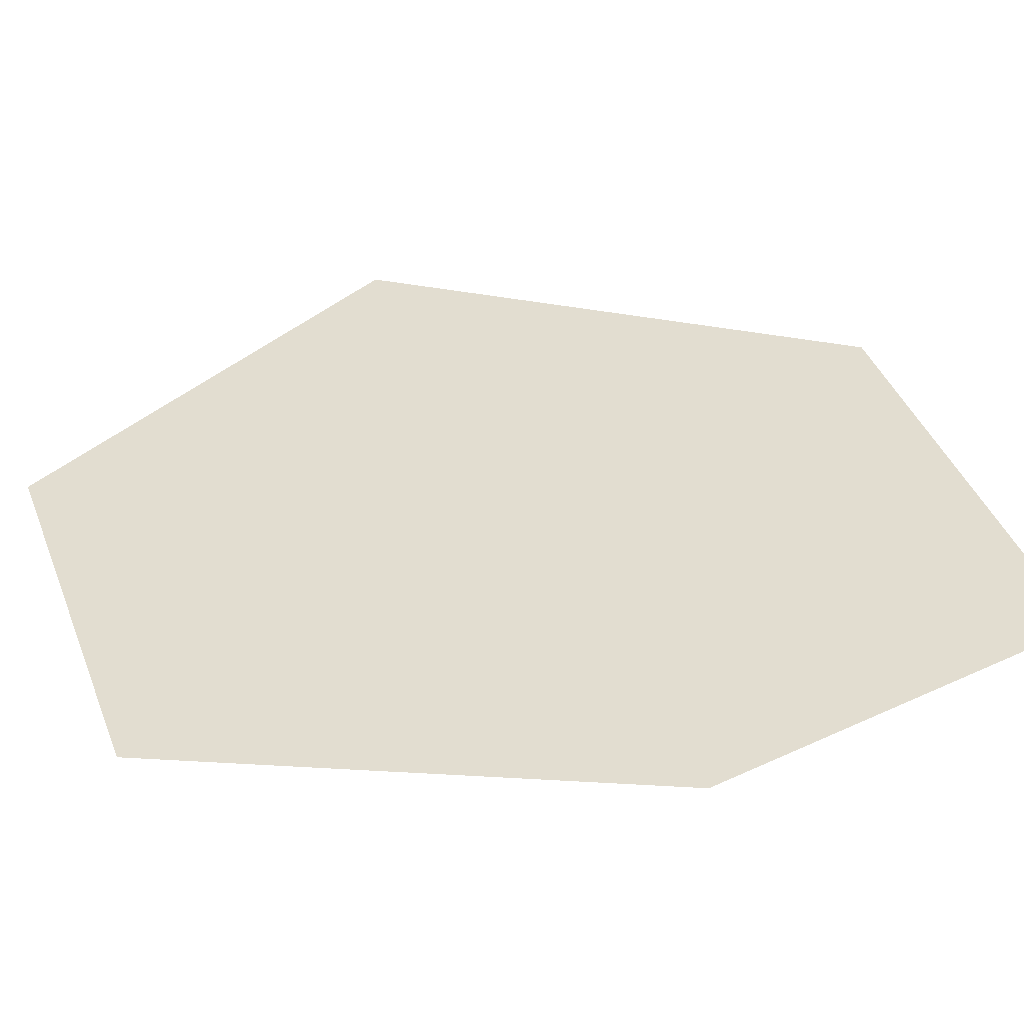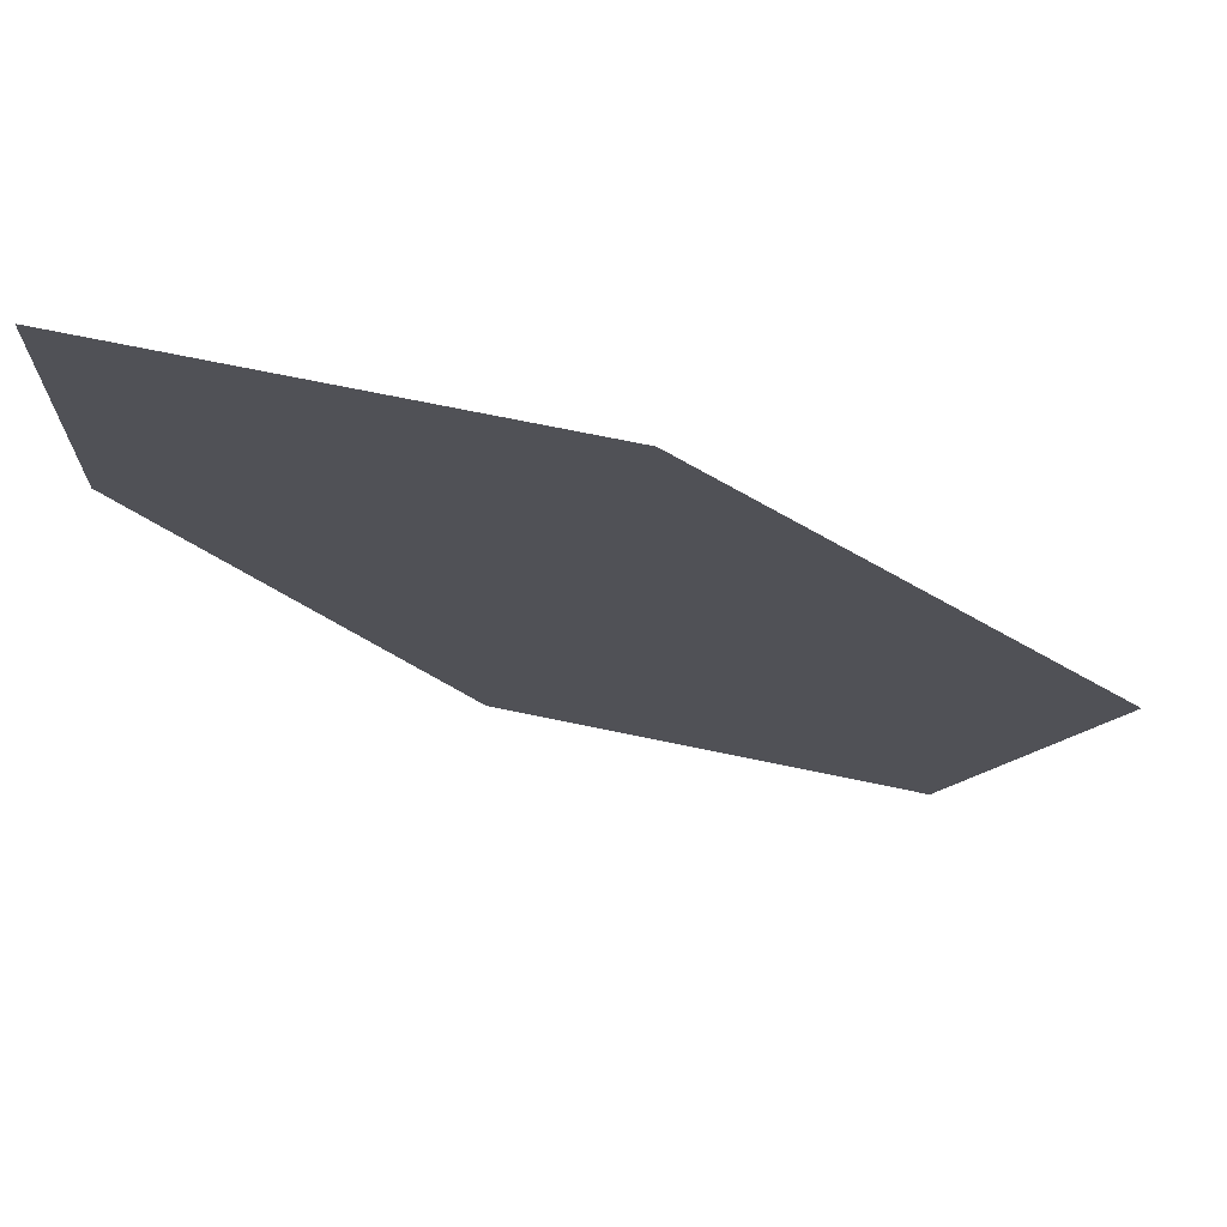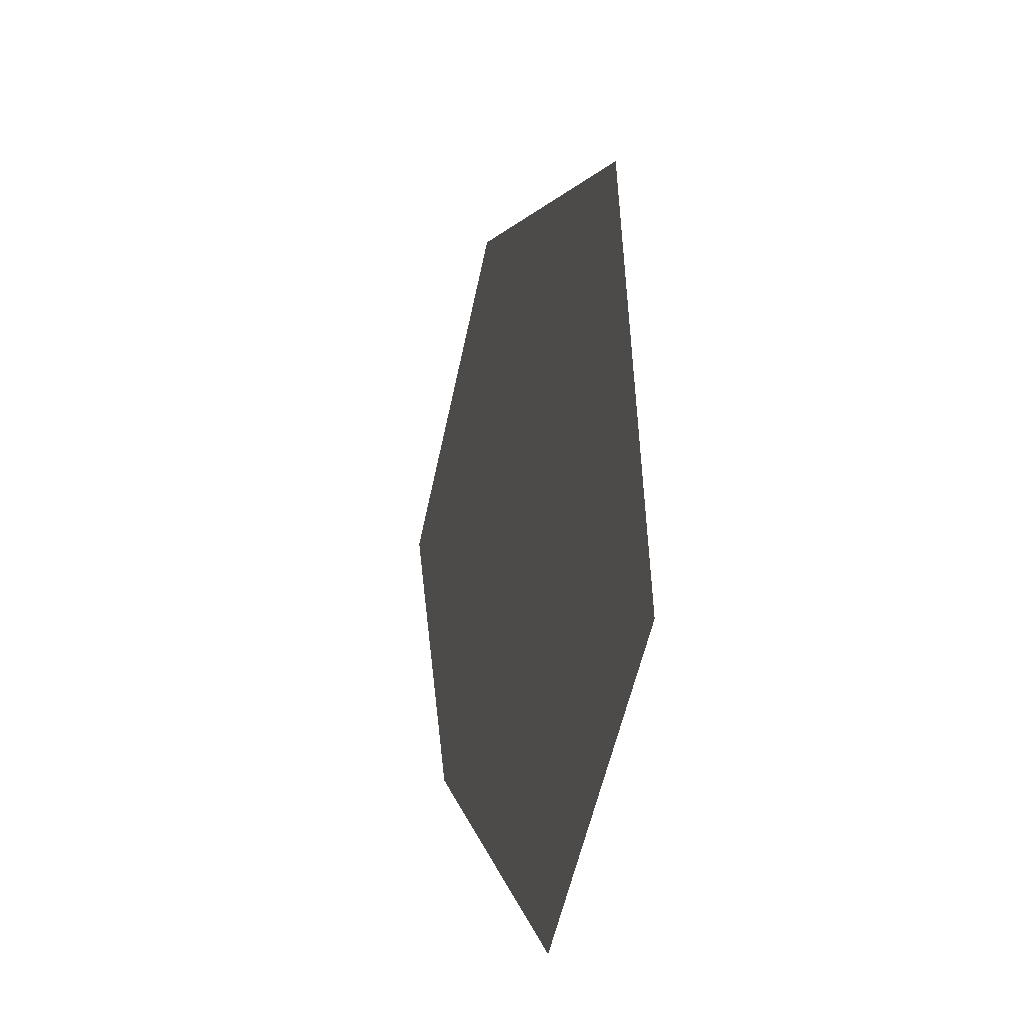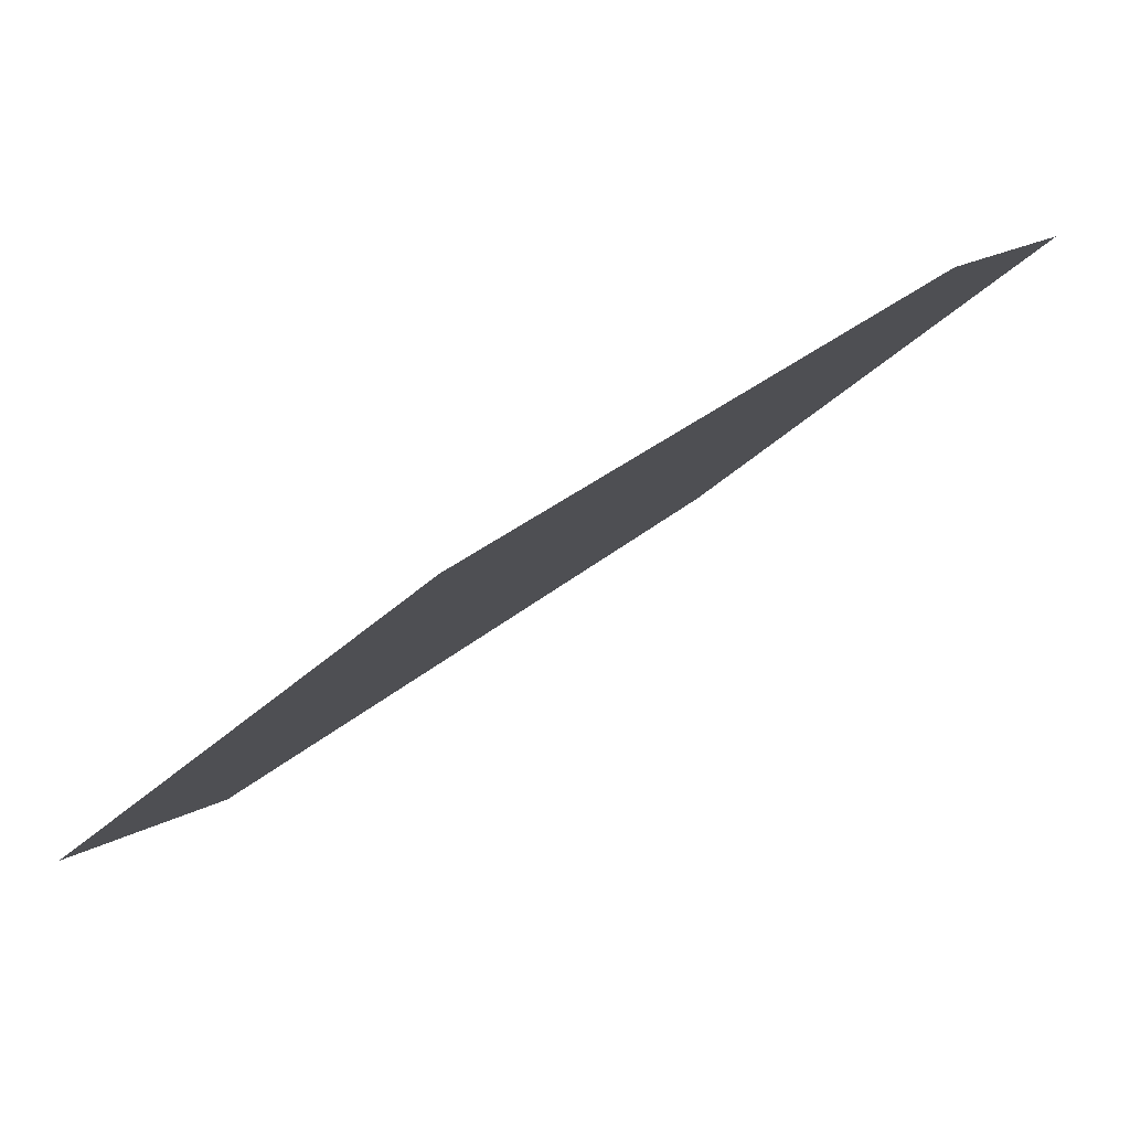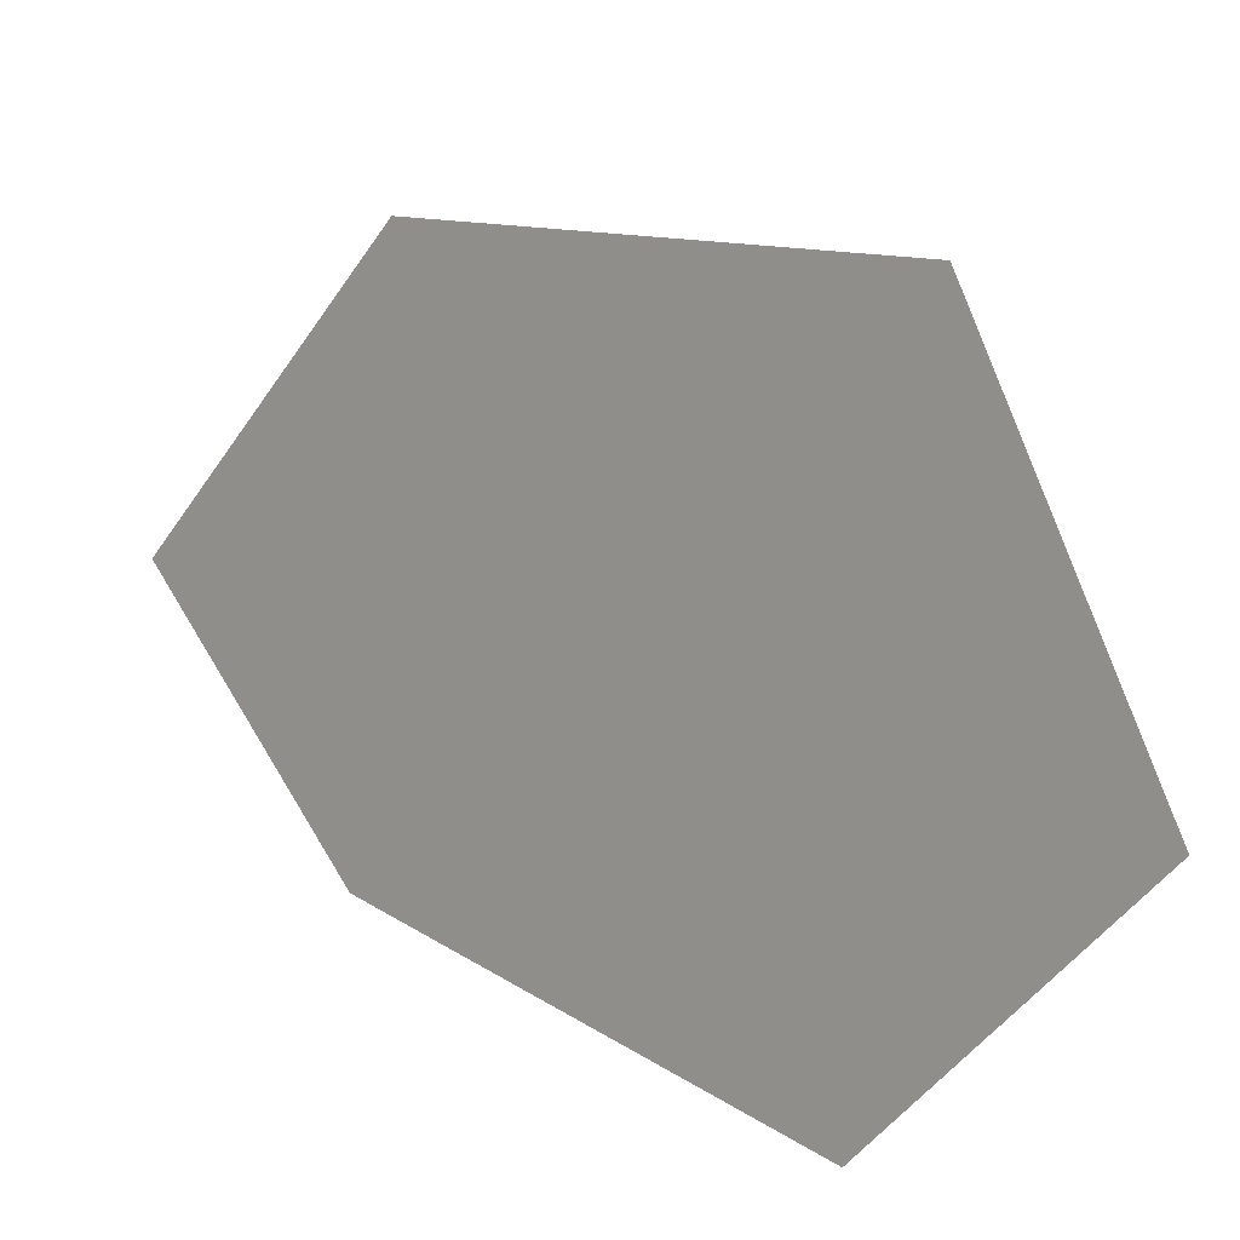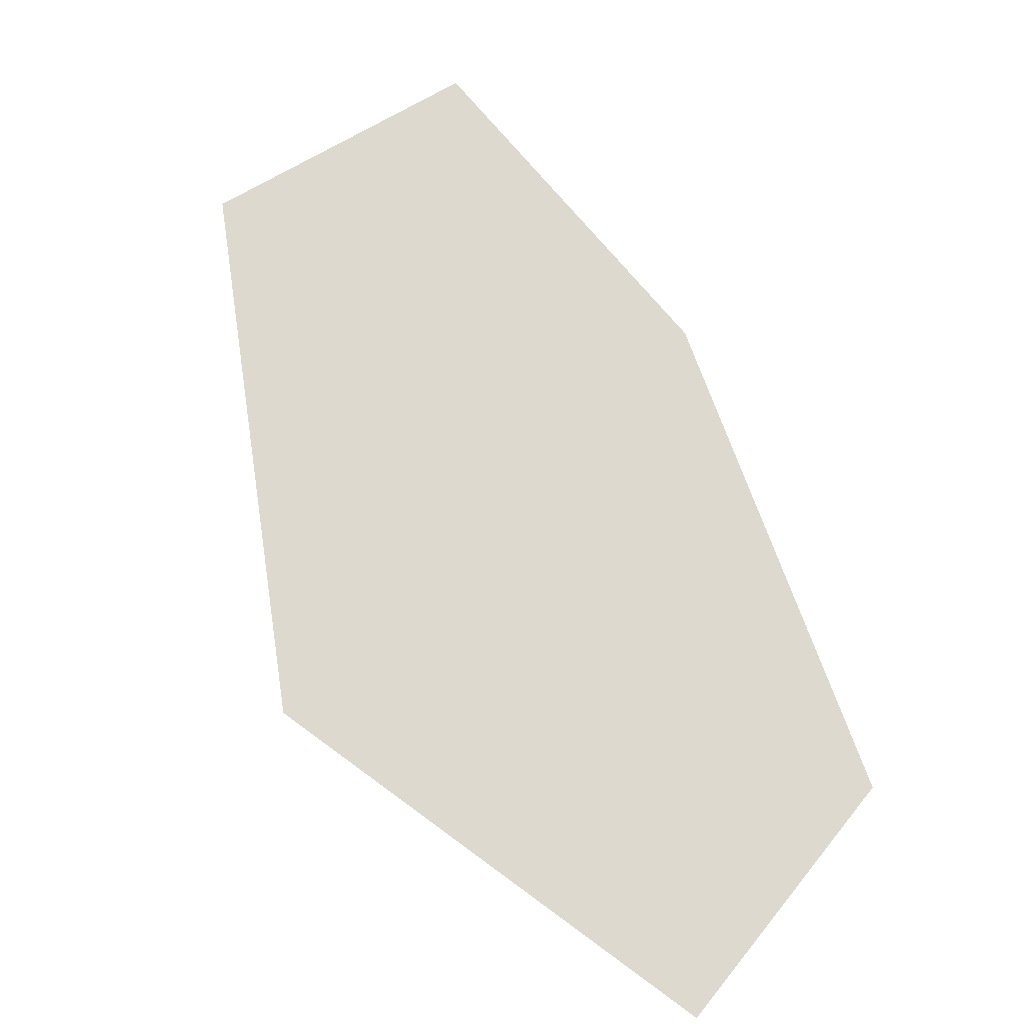
<metadata>
{"format":"obj","ext":"obj","renderer":"f3d","projection":"perspective","resolution":1024,"background":"white","views":[{"elev":-55.9,"azim":144.0,"up":"+Z"},{"elev":29.3,"azim":-61.6,"up":"+Y"},{"elev":24.2,"azim":34.8,"up":"+Z"},{"elev":-39.0,"azim":152.3,"up":"+Y"},{"elev":-55.1,"azim":-13.4,"up":"+Y"},{"elev":17.7,"azim":47.1,"up":"+Y"}]}
</metadata>
<code>
o 0_San_Marino_sphere.001
v 3.519 3.466 -0.7753
v 3.517 3.469 -0.773
v 3.513 3.472 -0.7751
v 3.512 3.473 -0.7788
v 3.514 3.47 -0.78
v 3.517 3.467 -0.7788
f 5 2 6
f 5 4 3
f 3 2 5
f 2 1 6

</code>
